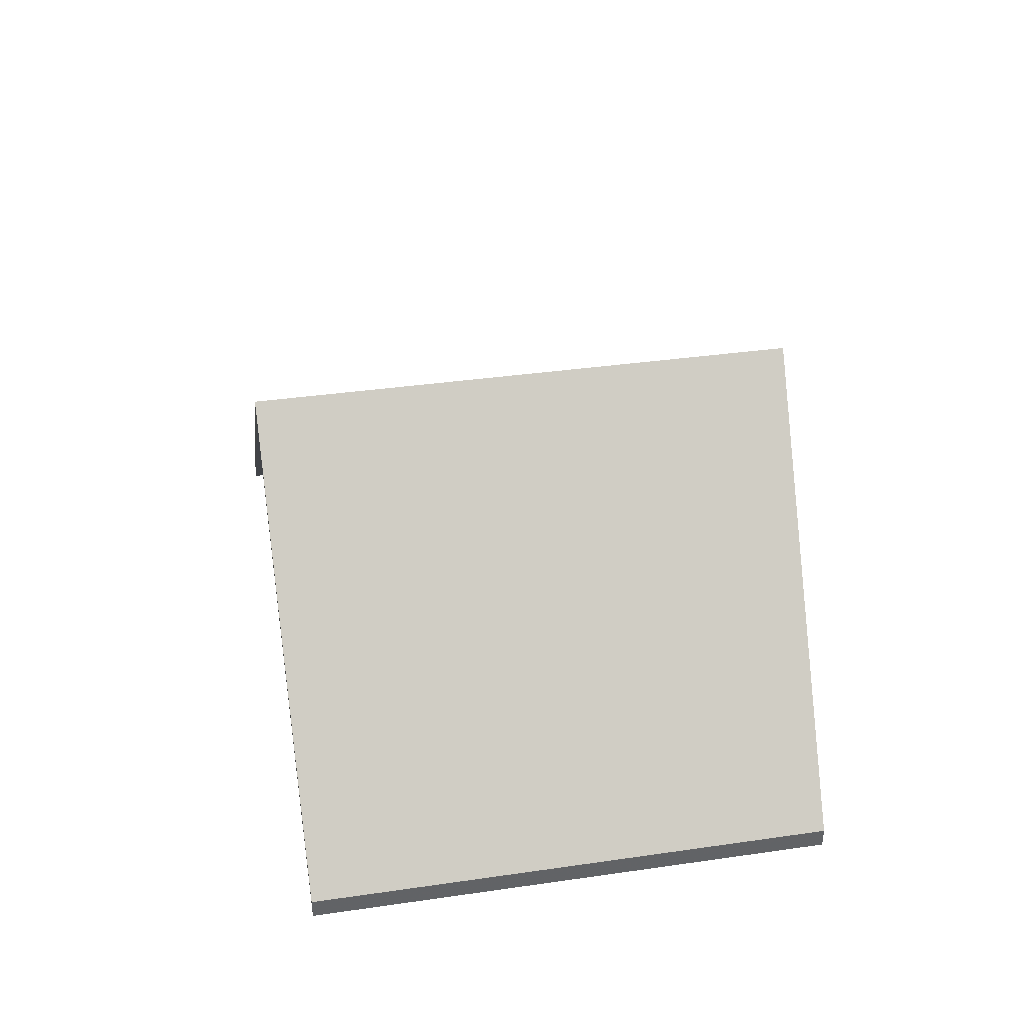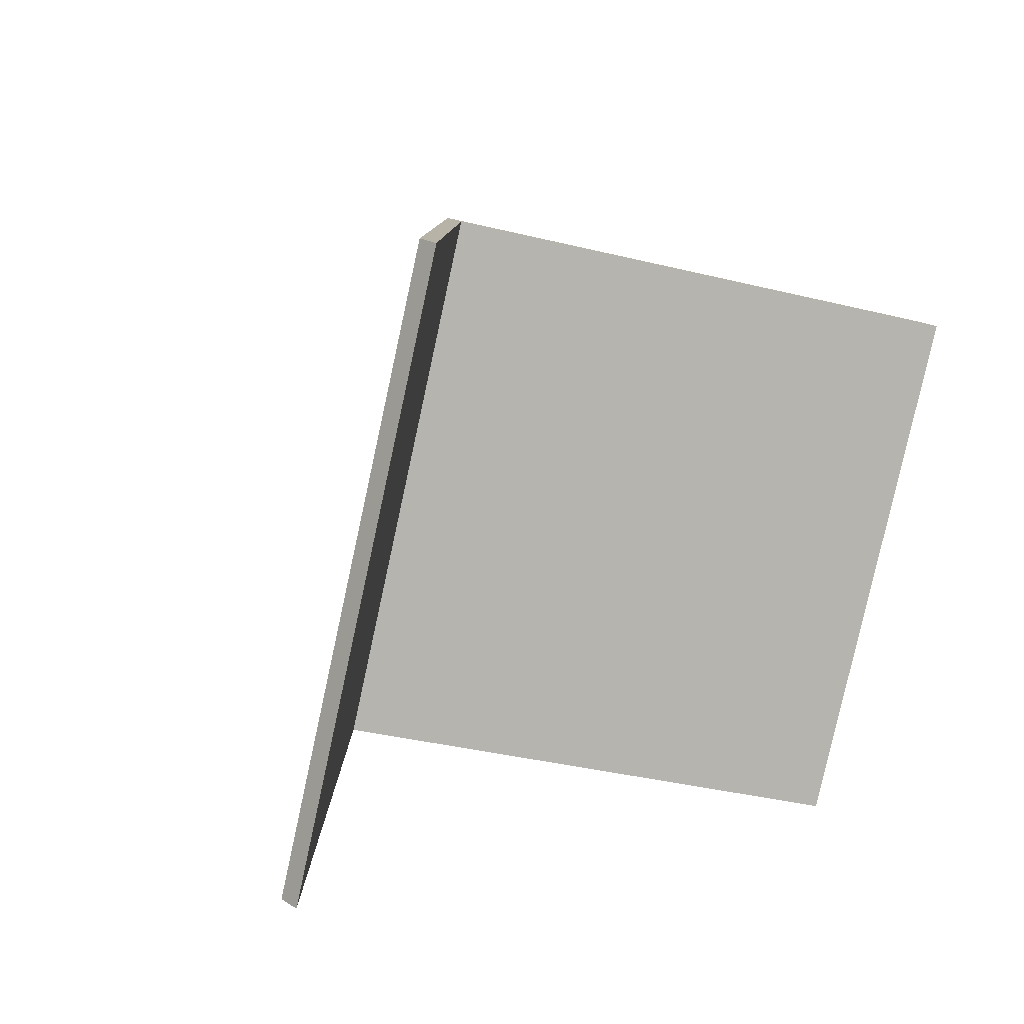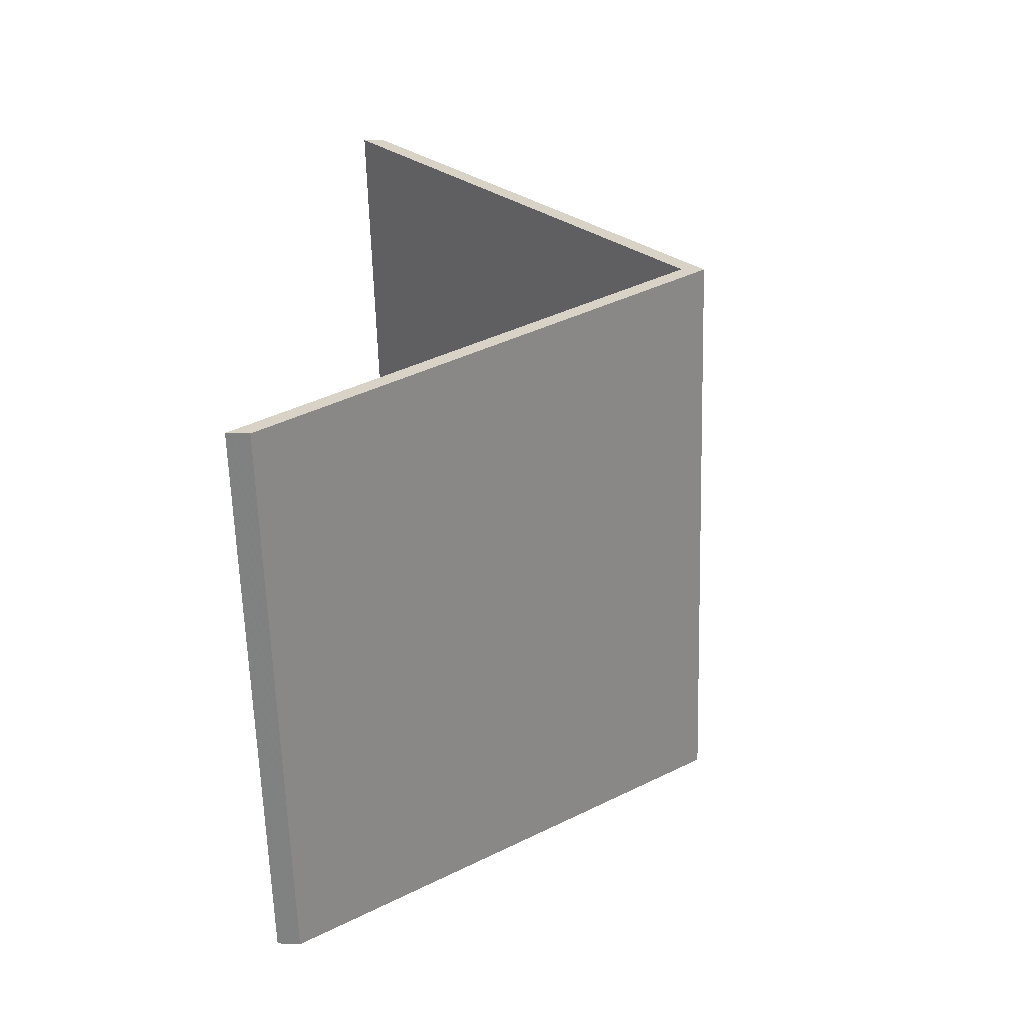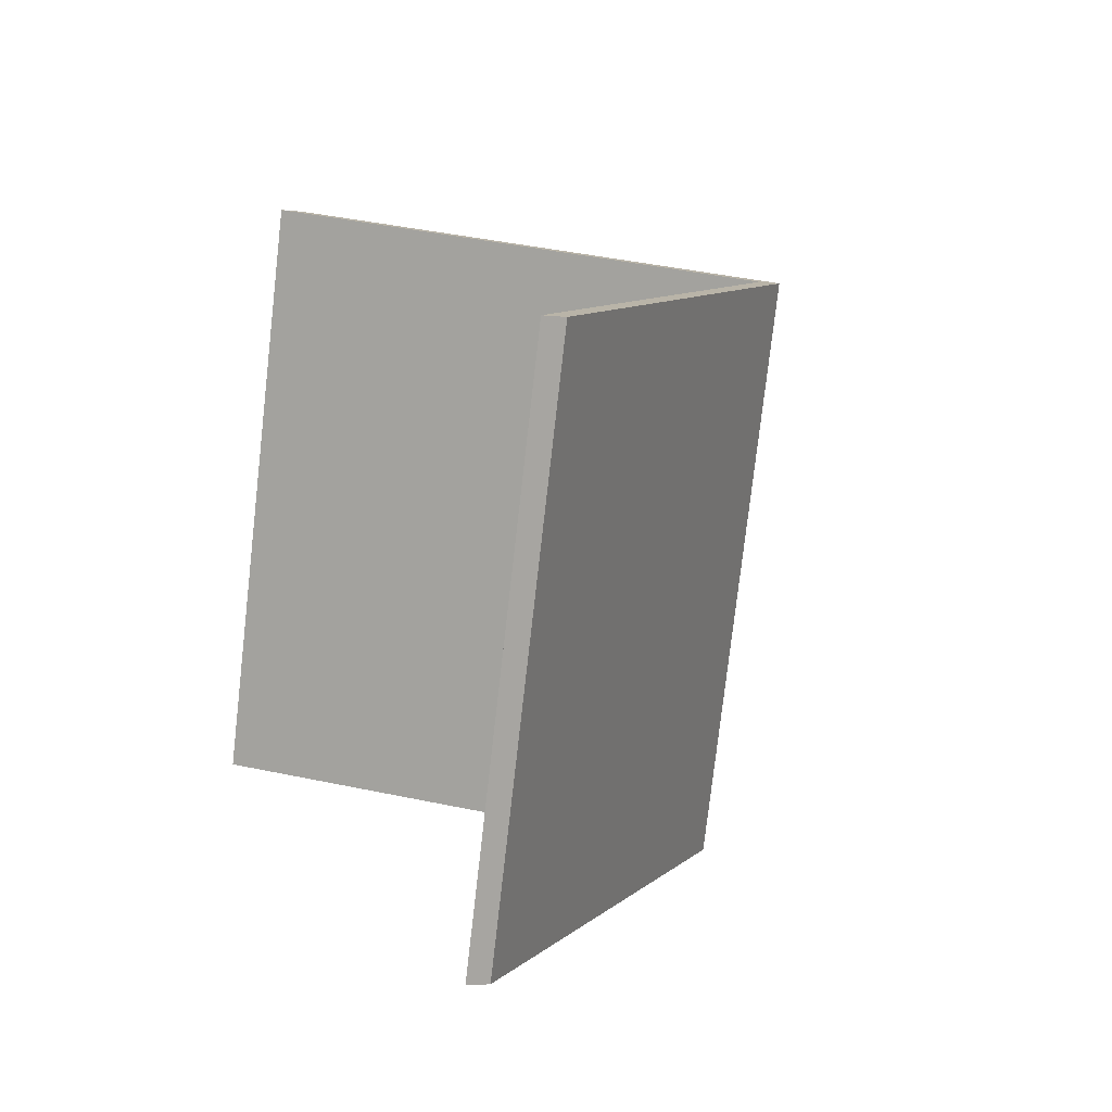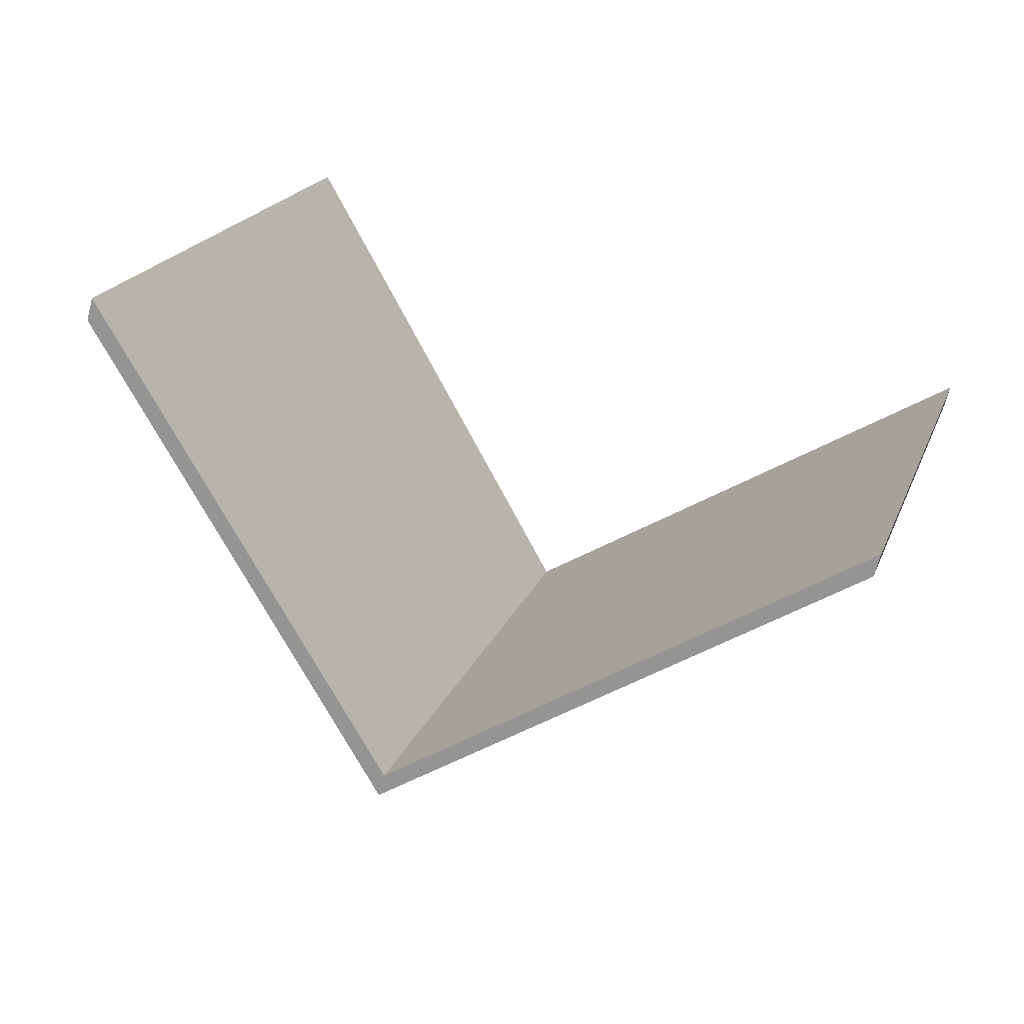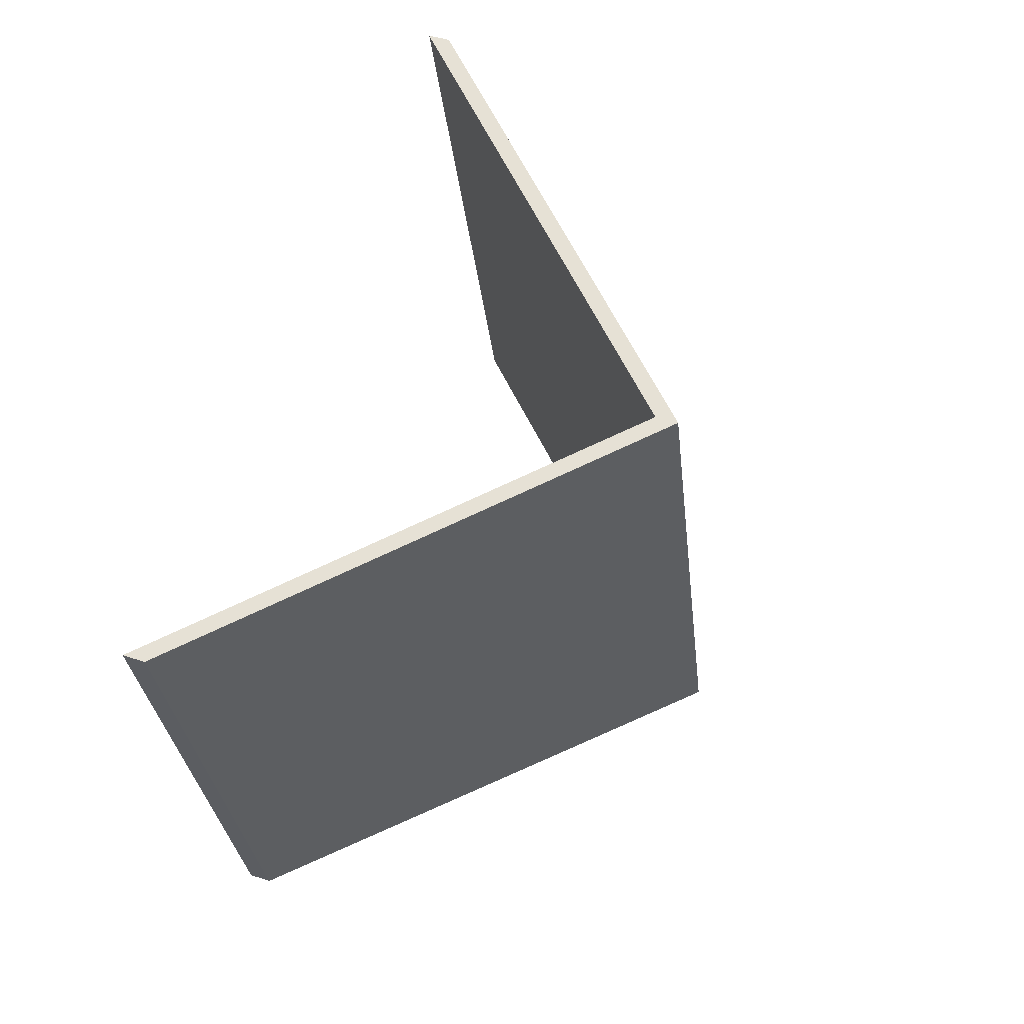
<metadata>
{"format":"obj","ext":"obj","renderer":"f3d","projection":"perspective","resolution":1024,"background":"white","views":[{"elev":39.7,"azim":96.9,"up":"+Y"},{"elev":21.1,"azim":-42.7,"up":"+Z"},{"elev":11.7,"azim":96.1,"up":"+Z"},{"elev":-3.5,"azim":67.4,"up":"+Z"},{"elev":-66.5,"azim":-14.4,"up":"+Z"},{"elev":44.3,"azim":111.4,"up":"+Z"}]}
</metadata>
<code>
v 0.09356 0.007259 0.5165
v 0.1371 -0.03724 0.5067
v 0.1371 -0.03987 0.5067
v 0.09356 0.004625 0.5165
v 0.1138 0.007463 0.5828
v 0.09356 0.007259 0.5165
v 0.09356 0.004625 0.5165
v 0.1138 0.004829 0.5828
v 0.1371 -0.03724 0.5067
v 0.1566 -0.03724 0.5699
v 0.1566 -0.03987 0.5699
v 0.1371 -0.03987 0.5067
v 0.1566 -0.03724 0.5699
v 0.1138 0.007463 0.5828
v 0.1138 0.004829 0.5828
v 0.1566 -0.03987 0.5699
v 0.09356 0.007259 0.5165
v 0.1138 0.007463 0.5828
v 0.1566 -0.03724 0.5699
v 0.1371 -0.03724 0.5067
v 0.1566 -0.03987 0.5699
v 0.1138 0.004829 0.5828
v 0.09356 0.004625 0.5165
v 0.1371 -0.03987 0.5067
v 0.1138 0.007463 0.5828
v 0.07099 -0.03724 0.5958
v 0.07099 -0.03987 0.5958
v 0.1138 0.004829 0.5828
v 0.09356 0.007259 0.5165
v 0.1138 0.007463 0.5828
v 0.1138 0.004829 0.5828
v 0.09356 0.004625 0.5165
v 0.07099 -0.03724 0.5958
v 0.05005 -0.03724 0.5263
v 0.05005 -0.03987 0.5263
v 0.07099 -0.03987 0.5958
v 0.05005 -0.03724 0.5263
v 0.09356 0.007259 0.5165
v 0.09356 0.004625 0.5165
v 0.05005 -0.03987 0.5263
v 0.1138 0.007463 0.5828
v 0.09356 0.007259 0.5165
v 0.05005 -0.03724 0.5263
v 0.07099 -0.03724 0.5958
v 0.05005 -0.03987 0.5263
v 0.09356 0.004625 0.5165
v 0.1138 0.004829 0.5828
v 0.07099 -0.03987 0.5958
f 1 2 3
f 1 3 4
f 5 6 7
f 5 7 8
f 9 10 11
f 9 11 12
f 13 14 15
f 13 15 16
f 17 18 19
f 17 19 20
f 21 22 23
f 21 23 24
f 25 26 27
f 25 27 28
f 29 30 31
f 29 31 32
f 33 34 35
f 33 35 36
f 37 38 39
f 37 39 40
f 41 42 43
f 41 43 44
f 45 46 47
f 45 47 48

</code>
